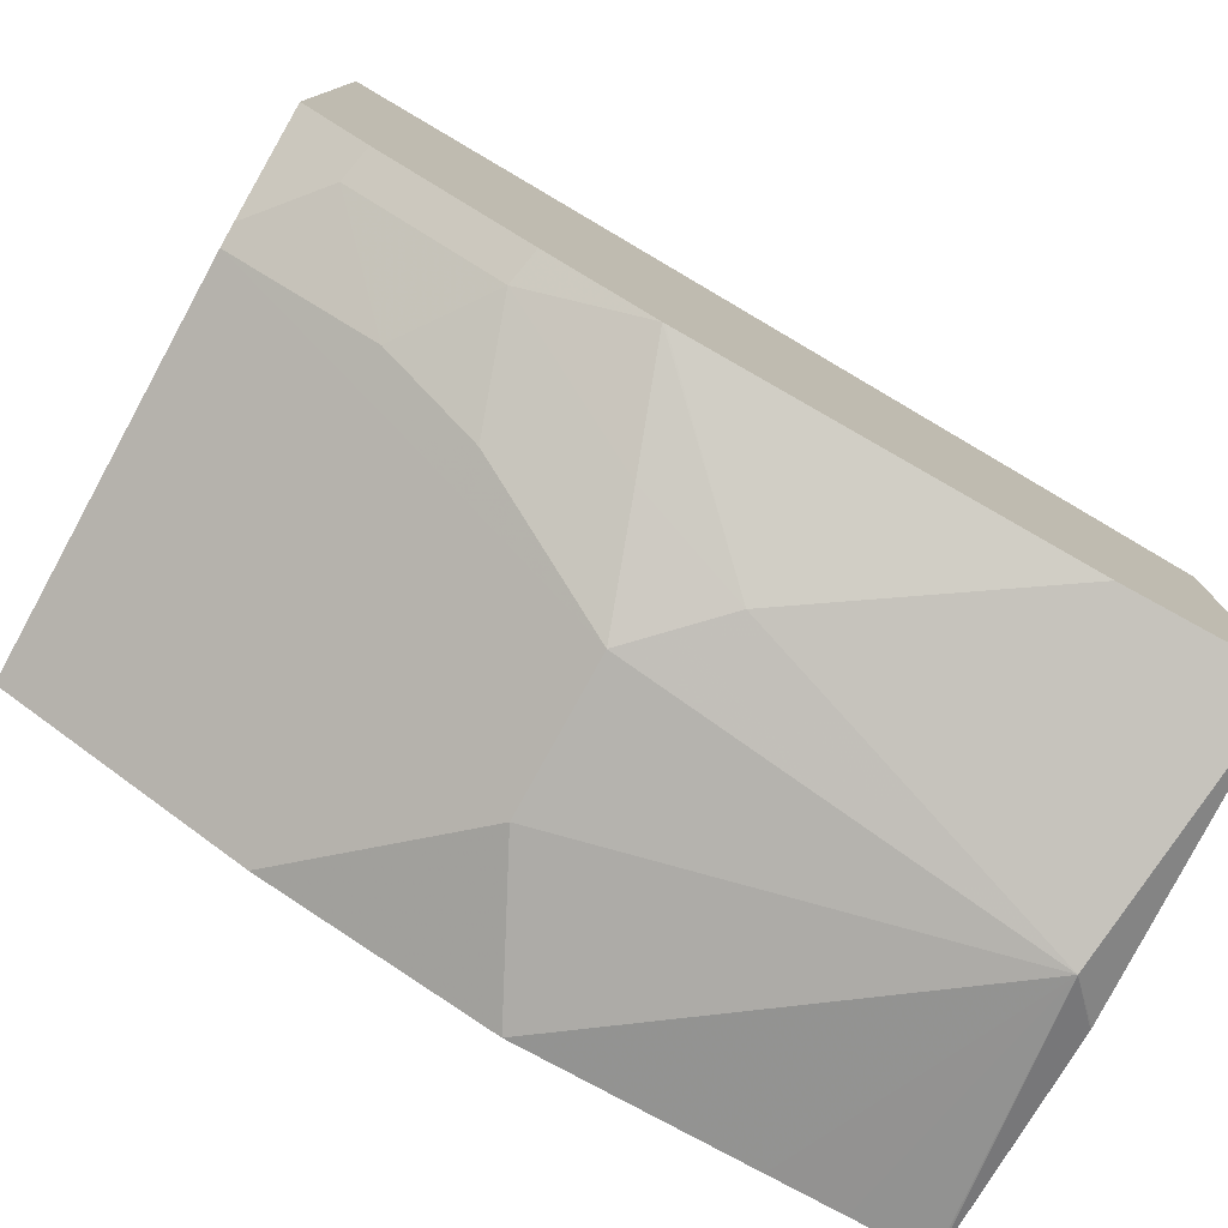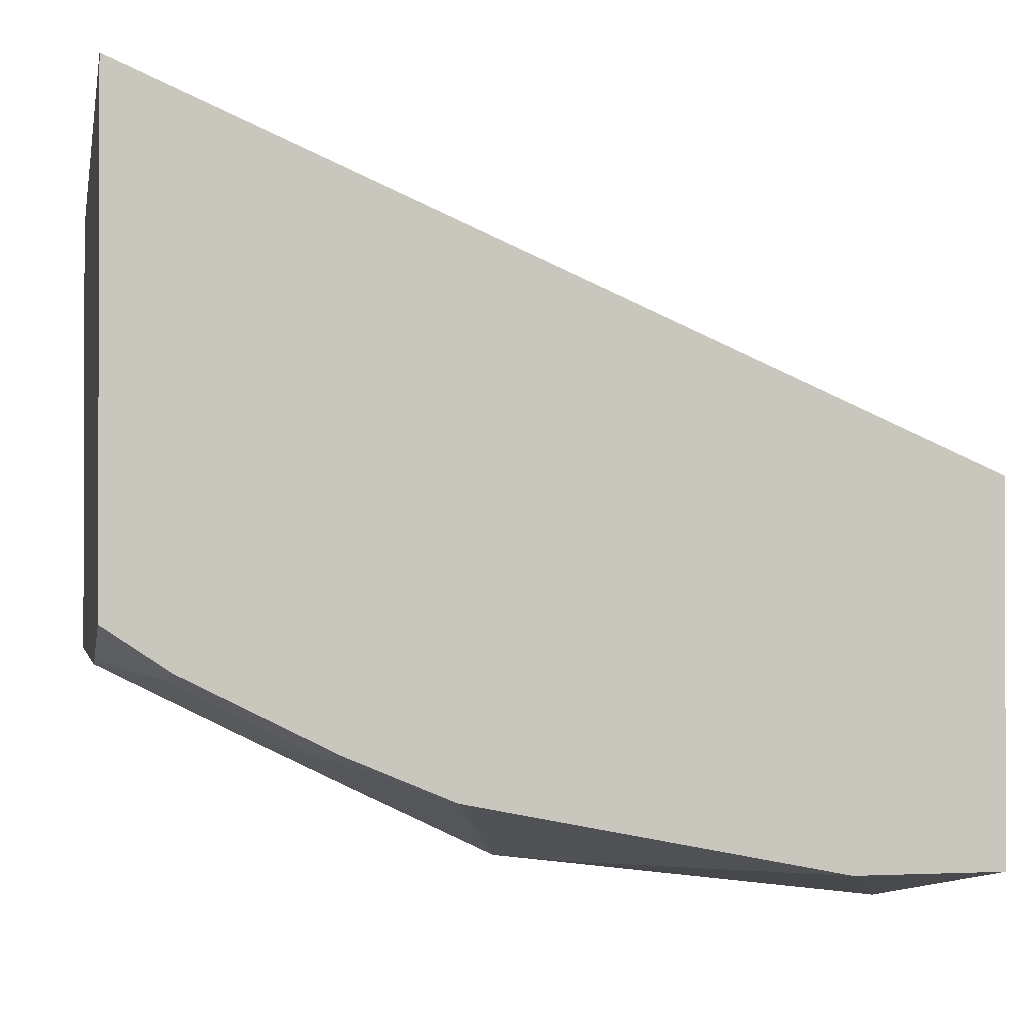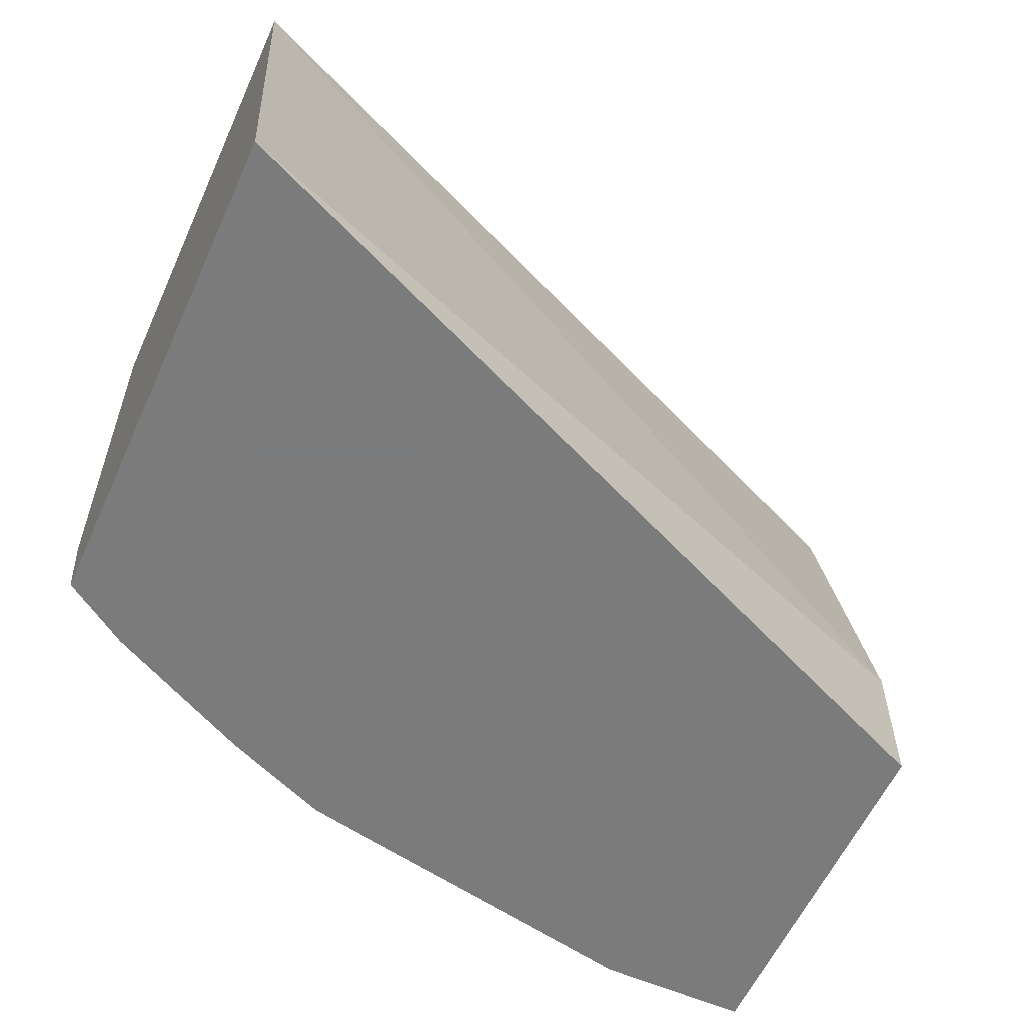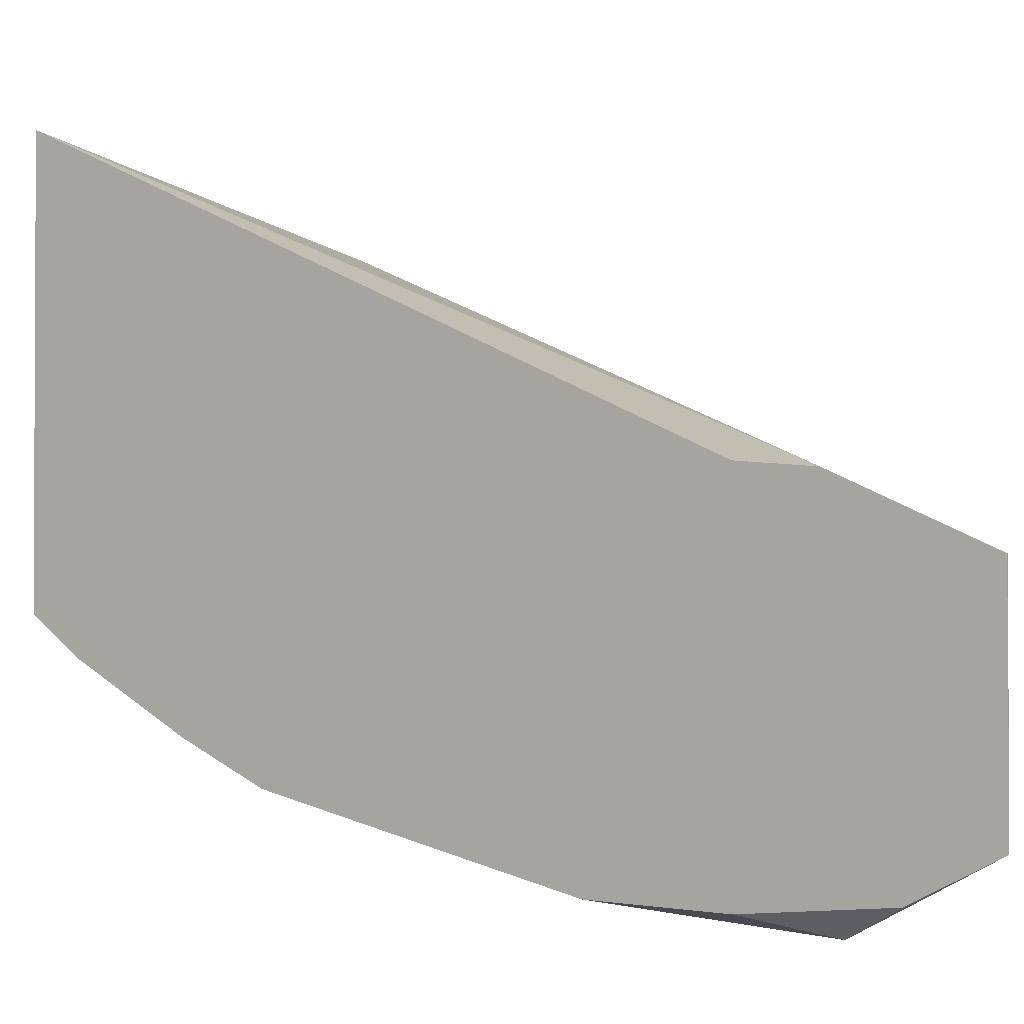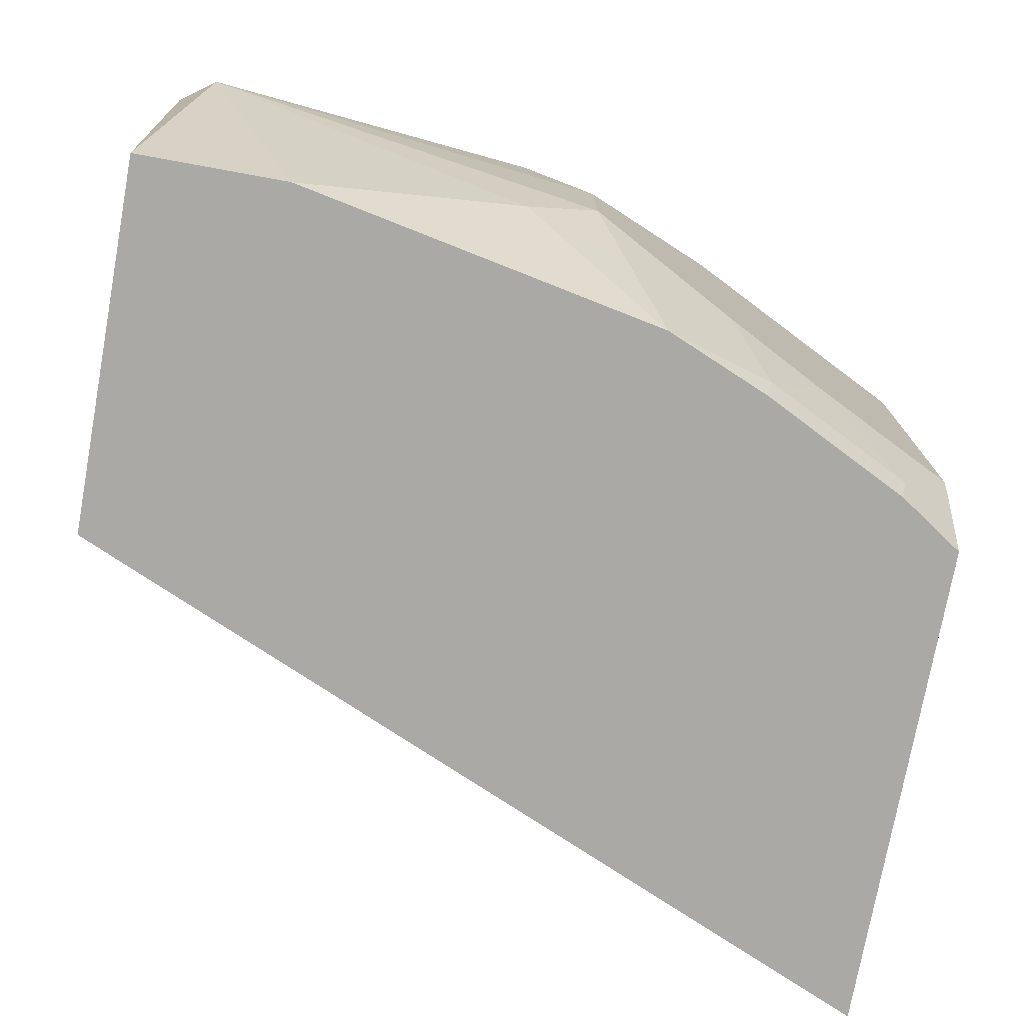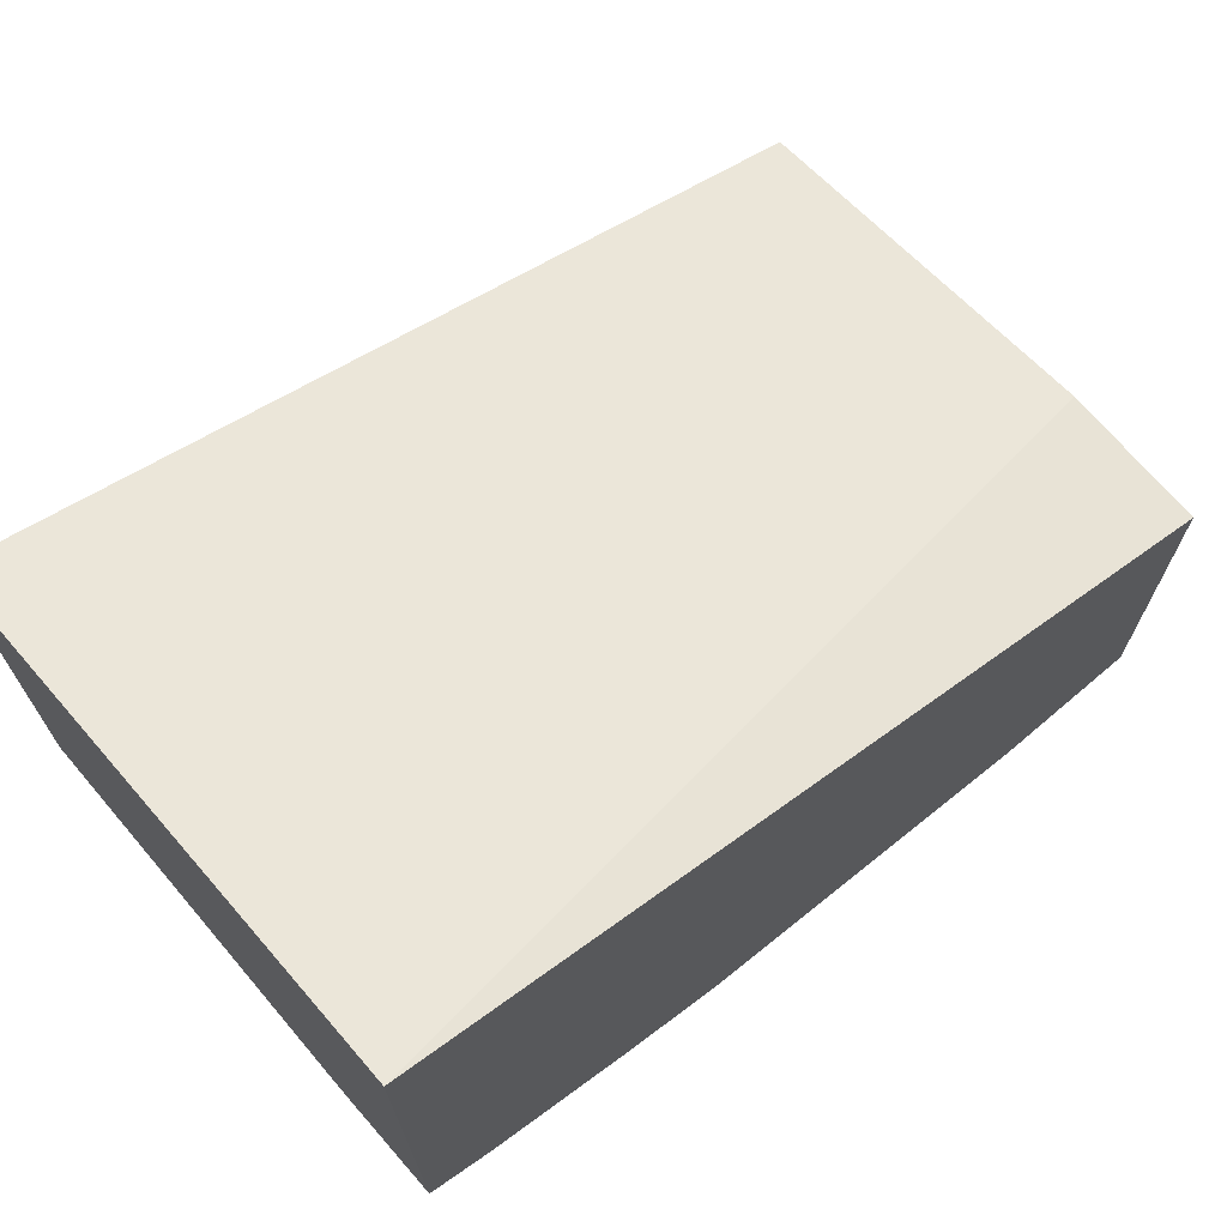
<metadata>
{"format":"obj","ext":"obj","renderer":"f3d","projection":"perspective","resolution":1024,"background":"white","views":[{"elev":-77.8,"azim":-28.7,"up":"+Z"},{"elev":-1.0,"azim":-11.4,"up":"+Z"},{"elev":-58.4,"azim":-24.2,"up":"+Y"},{"elev":-1.4,"azim":36.9,"up":"+Z"},{"elev":-75.5,"azim":169.7,"up":"+Y"},{"elev":70.7,"azim":-40.4,"up":"+Z"}]}
</metadata>
<code>
v -0.01873 0.1308 -0.8131
v -0.07393 0.2625 -0.7854
v -0.03785 0.2625 -0.7854
v -0.0001075 0.2625 -0.7852
v 0.0008442 0.2625 -0.785
v 0.000927 0.1504 -0.7987
v 0.000927 0.1495 -0.7987
v 0.000927 0.001296 -0.785
v -0.0748 0.001296 -0.785
v -0.1869 0.07477 -0.785
v -0.2243 0.1122 -0.785
v -0.2243 0.1869 -0.785
v -0.1869 0.2625 -0.785
v 0.000927 0.2625 -0.773
v 0.000927 0.2617 -0.785
v 0.000927 0.001296 -0.5981
v -0.2604 0.001296 -0.7479
v -0.2616 0.001296 -0.7476
v -0.243 0.05607 -0.7663
v -0.299 0.07477 -0.7476
v -0.324 0.08725 -0.7352
v -0.4103 0.2625 -0.692
v -0.373 0.2625 -0.7107
v -0.324 0.2625 -0.7352
v -0.299 0.2625 -0.7476
v 0.0008442 0.2625 -0.635
v 0.000927 0.2617 -0.6351
v -0.4218 0.001296 -0.4146
v 0.000927 0.07477 -0.5981
v -0.3142 0.001296 -0.7254
v -0.3177 0.01871 -0.7289
v -0.3489 0.06231 -0.7227
v -0.4218 0.06415 -0.6862
v -0.4218 0.2625 -0.6862
v -0.4218 0.2625 -0.4562
v -0.4218 0.001296 -0.6662
v -0.389 0.001296 -0.688
v -0.3925 0.01871 -0.6916
v -0.4218 0.05316 -0.6835
f 18 30 31
f 12 23 24
f 16 29 28
f 14 26 27
f 12 25 13
f 12 24 25
f 18 31 19
f 11 20 21
f 11 21 22
f 11 19 20
f 10 19 11
f 10 18 19
f 19 31 20
f 10 17 18
f 12 22 23
f 20 31 32
f 28 29 35
f 20 33 21
f 9 17 10
f 36 38 37
f 36 39 38
f 33 38 39
f 32 38 33
f 31 38 32
f 30 38 31
f 20 32 33
f 30 37 38
f 28 33 39
f 28 34 33
f 28 35 34
f 26 35 29
f 26 29 27
f 22 33 34
f 21 33 22
f 28 39 36
f 8 17 9
f 11 22 12
f 8 30 18
f 2 24 23
f 2 25 24
f 2 13 25
f 1 13 2
f 1 12 13
f 1 11 12
f 1 10 11
f 1 9 10
f 1 8 9
f 1 7 8
f 1 5 6
f 1 4 5
f 1 3 4
f 1 2 3
f 8 18 17
f 2 23 22
f 2 22 34
f 1 6 7
f 2 35 26
f 8 37 30
f 2 34 35
f 8 36 37
f 8 28 36
f 6 8 7
f 6 16 8
f 6 29 16
f 6 27 29
f 8 16 28
f 6 15 14
f 5 15 6
f 2 26 14
f 5 14 15
f 2 4 3
f 2 5 4
f 6 14 27
f 2 14 5

</code>
